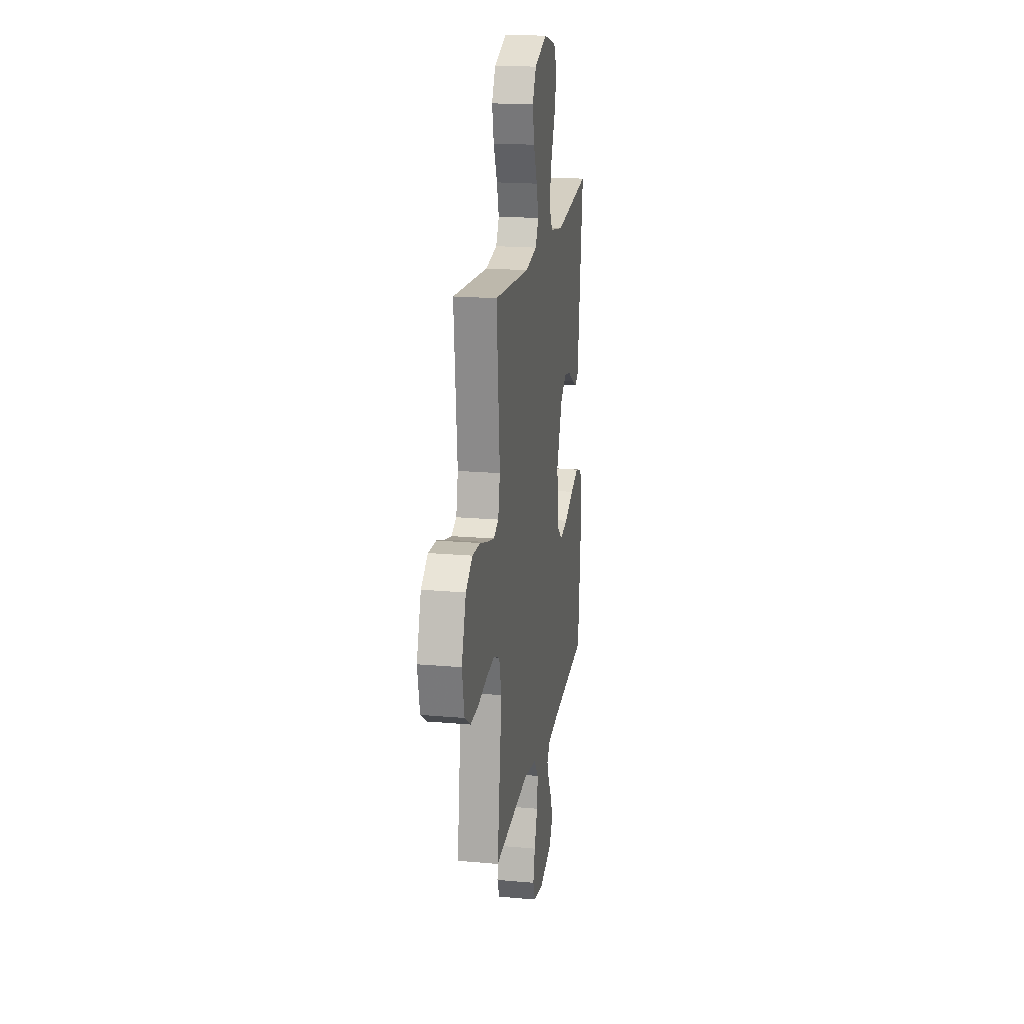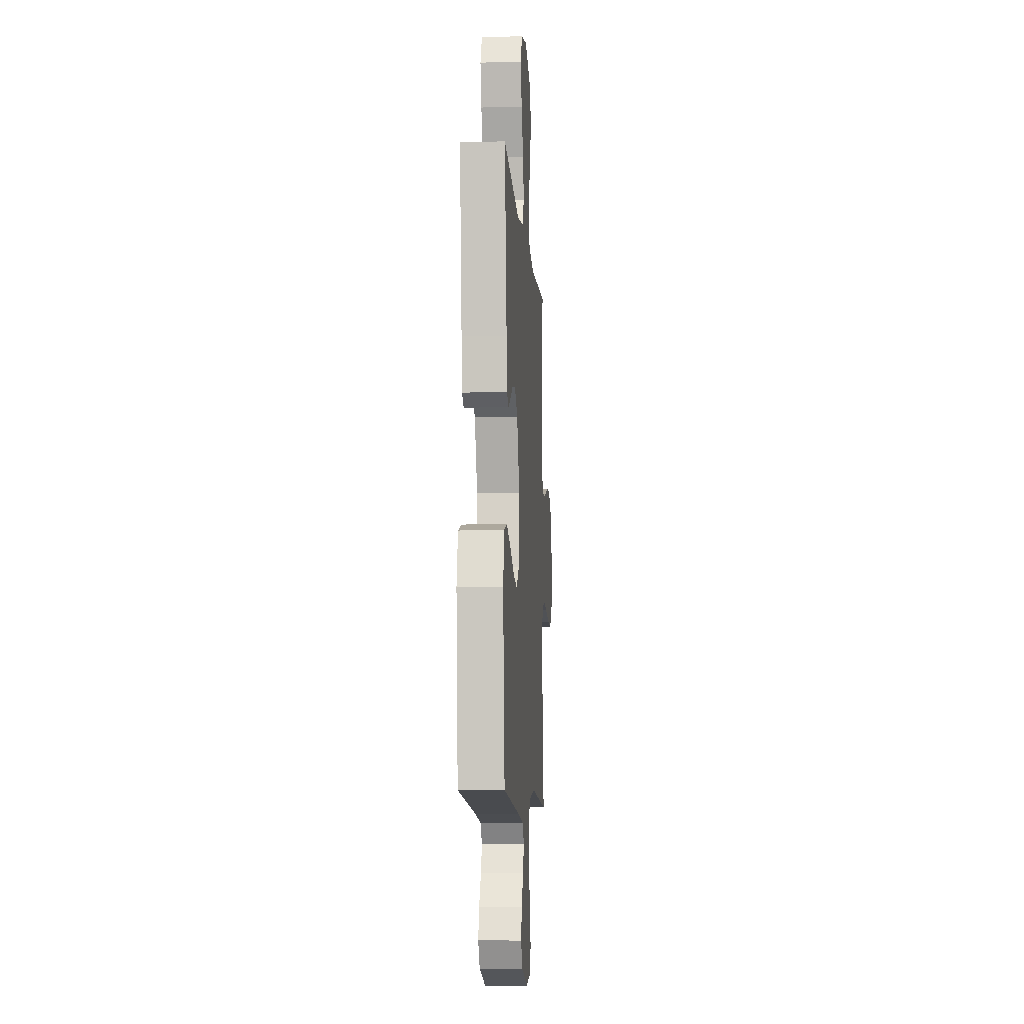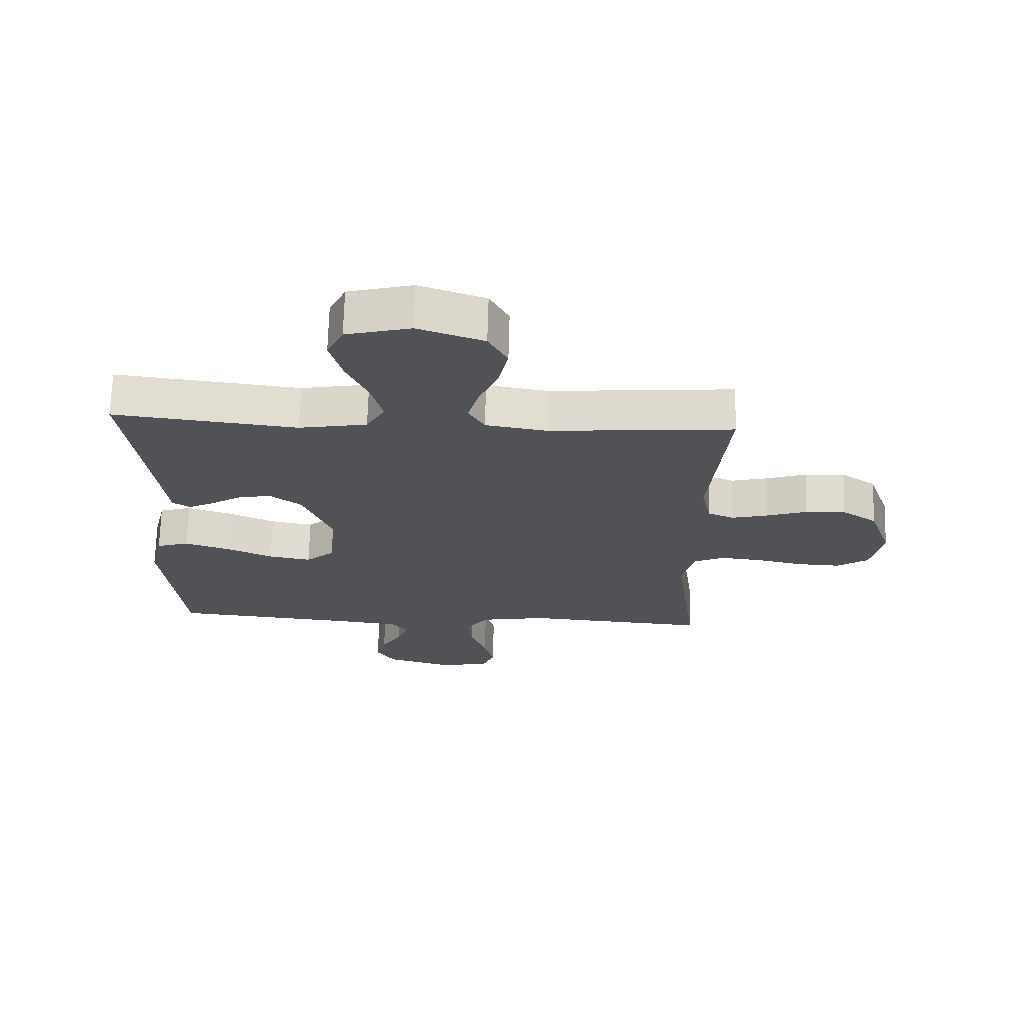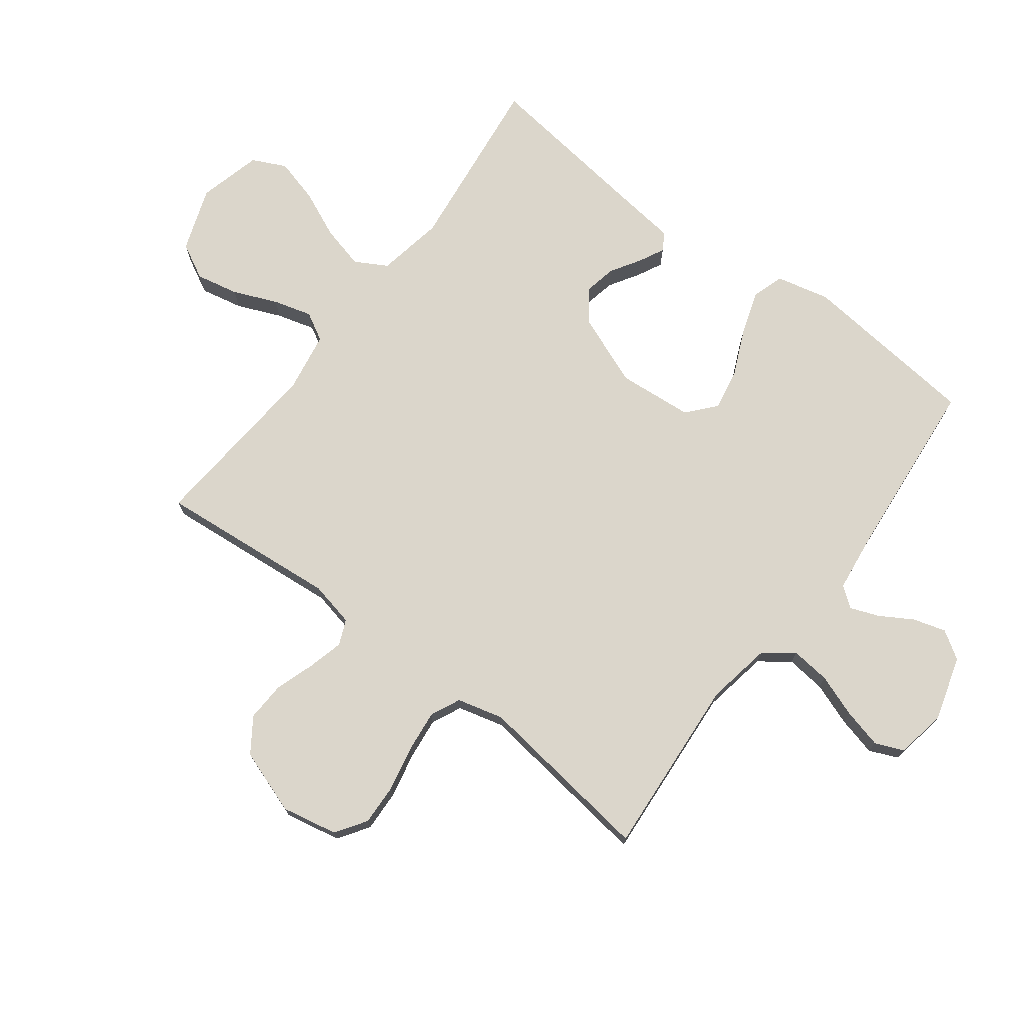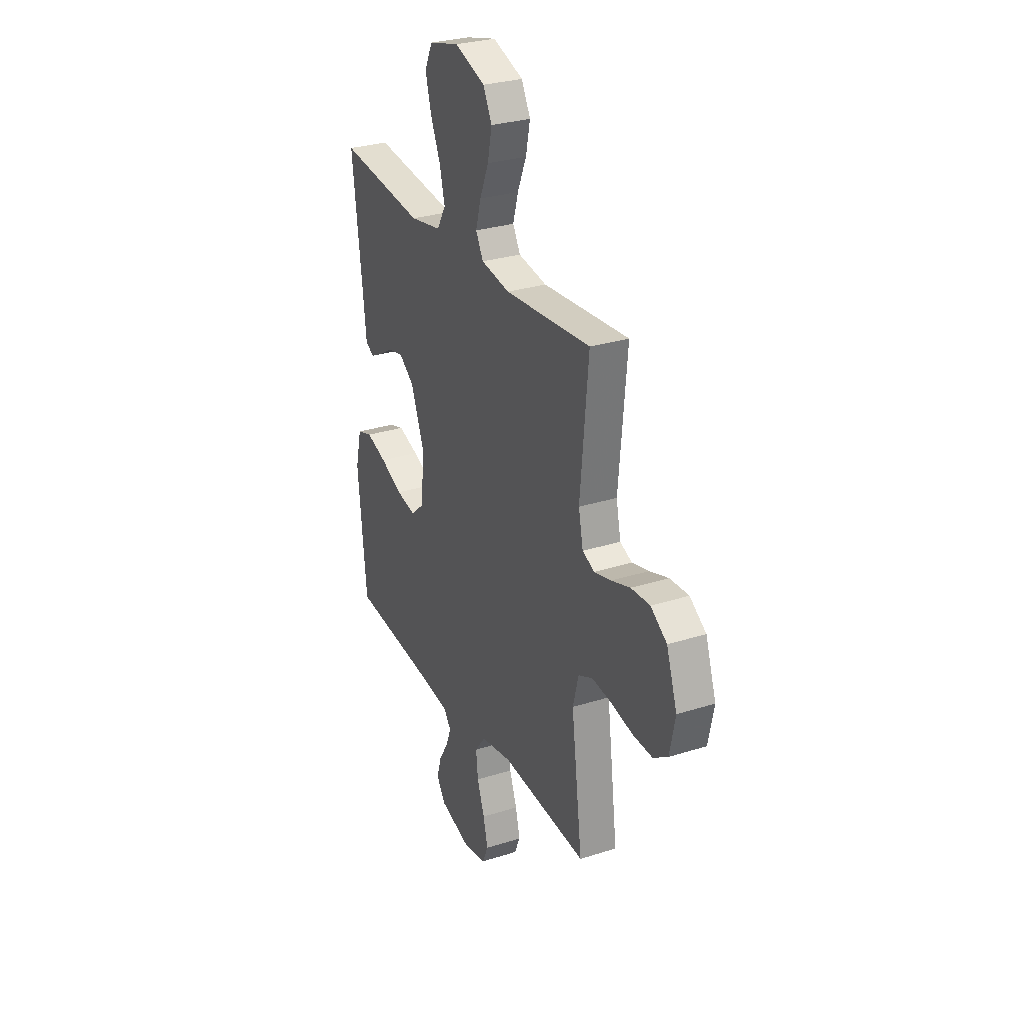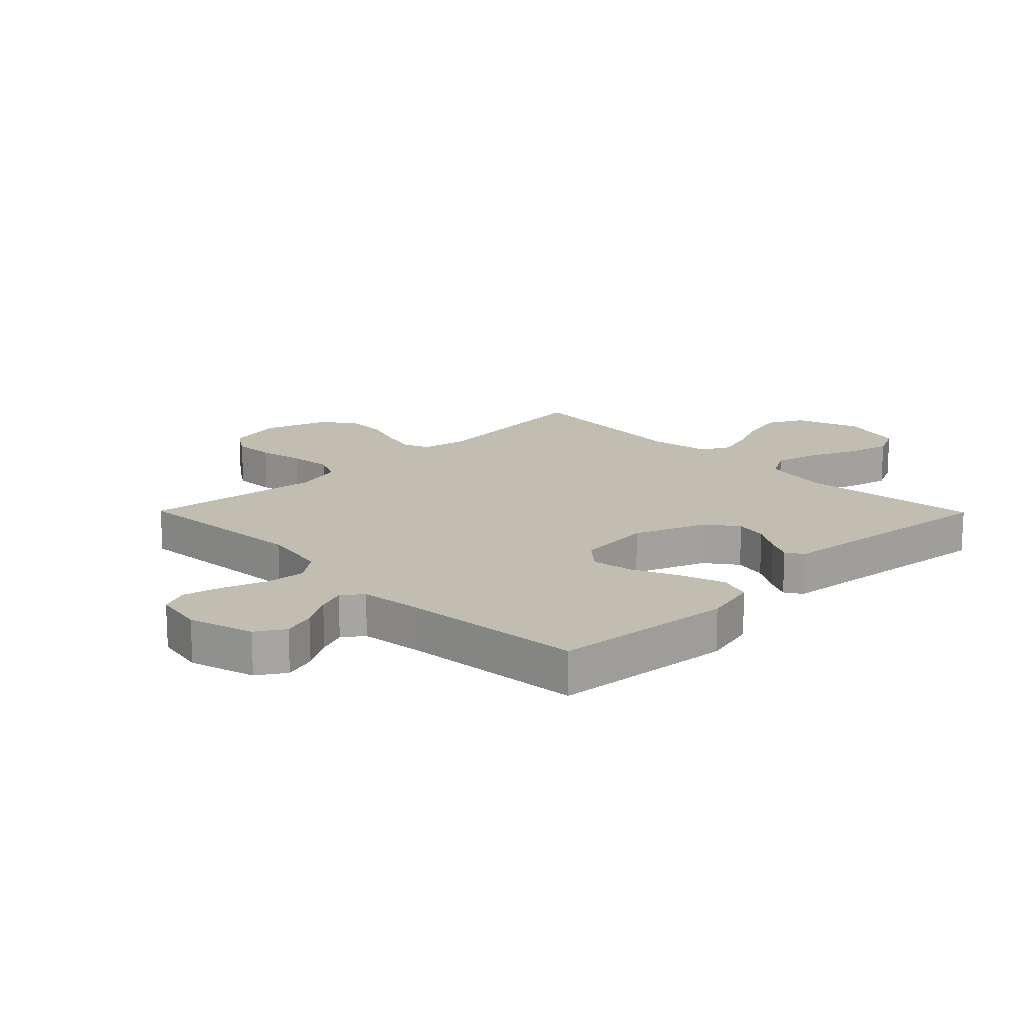
<metadata>
{"format":"obj","ext":"obj","renderer":"f3d","projection":"perspective","resolution":1024,"background":"white","views":[{"elev":19.2,"azim":99.5,"up":"+Z"},{"elev":-8.8,"azim":-85.9,"up":"+Z"},{"elev":69.0,"azim":1.5,"up":"+Z"},{"elev":73.5,"azim":127.2,"up":"+Y"},{"elev":28.9,"azim":64.6,"up":"+Z"},{"elev":16.8,"azim":-134.6,"up":"+Y"}]}
</metadata>
<code>
v -0.5 0.07 -0.5
v -0.53 0.07 -0.2
v -0.509 0.07 -0.111
v -0.456 0.07 -0.094
v -0.384 0.07 -0.118
v -0.306 0.07 -0.153
v -0.237 0.07 -0.166
v -0.19 0.07 -0.125
v -0.179 0.07 0
v -0.226 0.07 0.119
v -0.278 0.07 0.158
v -0.332 0.07 0.147
v -0.382 0.07 0.116
v -0.424 0.07 0.095
v -0.453 0.07 0.113
v -0.463 0.07 0.2
v -0.5 0.07 0.5
v -0.2 0.07 0.464
v -0.089 0.07 0.484
v -0.059 0.07 0.537
v -0.077 0.07 0.609
v -0.112 0.07 0.688
v -0.132 0.07 0.762
v -0.105 0.07 0.818
v 0 0.07 0.845
v 0.107 0.07 0.807
v 0.138 0.07 0.748
v 0.123 0.07 0.677
v 0.092 0.07 0.604
v 0.074 0.07 0.54
v 0.1 0.07 0.493
v 0.2 0.07 0.476
v 0.5 0.07 0.5
v 0.472 0.07 0.2
v 0.488 0.07 0.125
v 0.53 0.07 0.107
v 0.589 0.07 0.122
v 0.655 0.07 0.144
v 0.721 0.07 0.147
v 0.778 0.07 0.108
v 0.815 0.07 0
v 0.796 0.07 -0.093
v 0.745 0.07 -0.127
v 0.676 0.07 -0.124
v 0.601 0.07 -0.108
v 0.531 0.07 -0.1
v 0.481 0.07 -0.123
v 0.461 0.07 -0.2
v 0.5 0.07 -0.5
v 0.2 0.07 -0.477
v 0.091 0.07 -0.496
v 0.054 0.07 -0.545
v 0.061 0.07 -0.611
v 0.087 0.07 -0.683
v 0.103 0.07 -0.748
v 0.083 0.07 -0.795
v 0 0.07 -0.81
v -0.108 0.07 -0.778
v -0.138 0.07 -0.731
v -0.122 0.07 -0.677
v -0.089 0.07 -0.622
v -0.071 0.07 -0.575
v -0.097 0.07 -0.541
v -0.2 0.07 -0.528
v -0.5 0 -0.5
v -0.53 0 -0.2
v -0.509 0 -0.111
v -0.456 0 -0.094
v -0.384 0 -0.118
v -0.306 0 -0.153
v -0.237 0 -0.166
v -0.19 0 -0.125
v -0.179 0 0
v -0.226 0 0.119
v -0.278 0 0.158
v -0.332 0 0.147
v -0.382 0 0.116
v -0.424 0 0.095
v -0.453 0 0.113
v -0.463 0 0.2
v -0.5 0 0.5
v -0.2 0 0.464
v -0.089 0 0.484
v -0.059 0 0.537
v -0.077 0 0.609
v -0.112 0 0.688
v -0.132 0 0.762
v -0.105 0 0.818
v 0 0 0.845
v 0.107 0 0.807
v 0.138 0 0.748
v 0.123 0 0.677
v 0.092 0 0.604
v 0.074 0 0.54
v 0.1 0 0.493
v 0.2 0 0.476
v 0.5 0 0.5
v 0.472 0 0.2
v 0.488 0 0.125
v 0.53 0 0.107
v 0.589 0 0.122
v 0.655 0 0.144
v 0.721 0 0.147
v 0.778 0 0.108
v 0.815 0 0
v 0.796 0 -0.093
v 0.745 0 -0.127
v 0.676 0 -0.124
v 0.601 0 -0.108
v 0.531 0 -0.1
v 0.481 0 -0.123
v 0.461 0 -0.2
v 0.5 0 -0.5
v 0.2 0 -0.477
v 0.091 0 -0.496
v 0.054 0 -0.545
v 0.061 0 -0.611
v 0.087 0 -0.683
v 0.103 0 -0.748
v 0.083 0 -0.795
v 0 0 -0.81
v -0.108 0 -0.778
v -0.138 0 -0.731
v -0.122 0 -0.677
v -0.089 0 -0.622
v -0.071 0 -0.575
v -0.097 0 -0.541
v -0.2 0 -0.528
f 58 59 60 61
f 58 61 62
f 57 58 62
f 56 57 62
f 53 54 55 56
f 53 56 62
f 52 53 62 63
f 48 49 50
f 47 48 50 51
f 42 43 44 45
f 42 45 46
f 41 42 46
f 40 41 46
f 37 38 39 40
f 36 37 40 46
f 35 36 46 47
f 32 33 34
f 31 32 34 35
f 26 27 28 29
f 26 29 30
f 25 26 30
f 24 25 30
f 21 22 23 24
f 20 21 24 30
f 19 20 30 31
f 16 17 18
f 12 13 14 15
f 12 15 16 18
f 3 4 5 6
f 1 2 3 6
f 64 1 6 7
f 51 52 63 64
f 51 64 7 8
f 47 51 8 9
f 35 47 9 10
f 31 35 10 11
f 18 19 31
f 11 12 18 31
f 125 124 123 122
f 126 125 122
f 126 122 121
f 126 121 120
f 120 119 118 117
f 126 120 117
f 127 126 117 116
f 114 113 112
f 115 114 112 111
f 109 108 107 106
f 110 109 106
f 110 106 105
f 110 105 104
f 104 103 102 101
f 110 104 101 100
f 111 110 100 99
f 98 97 96
f 99 98 96 95
f 93 92 91 90
f 94 93 90
f 94 90 89
f 94 89 88
f 88 87 86 85
f 94 88 85 84
f 95 94 84 83
f 82 81 80
f 79 78 77 76
f 82 80 79 76
f 70 69 68 67
f 70 67 66 65
f 71 70 65 128
f 128 127 116 115
f 72 71 128 115
f 73 72 115 111
f 74 73 111 99
f 75 74 99 95
f 95 83 82
f 95 82 76 75
f 1 65 66 2
f 2 66 67 3
f 3 67 68 4
f 4 68 69 5
f 5 69 70 6
f 6 70 71 7
f 7 71 72 8
f 8 72 73 9
f 9 73 74 10
f 10 74 75 11
f 11 75 76 12
f 12 76 77 13
f 13 77 78 14
f 14 78 79 15
f 15 79 80 16
f 16 80 81 17
f 17 81 82 18
f 18 82 83 19
f 19 83 84 20
f 20 84 85 21
f 21 85 86 22
f 22 86 87 23
f 23 87 88 24
f 24 88 89 25
f 25 89 90 26
f 26 90 91 27
f 27 91 92 28
f 28 92 93 29
f 29 93 94 30
f 30 94 95 31
f 31 95 96 32
f 32 96 97 33
f 33 97 98 34
f 34 98 99 35
f 35 99 100 36
f 36 100 101 37
f 37 101 102 38
f 38 102 103 39
f 39 103 104 40
f 40 104 105 41
f 41 105 106 42
f 42 106 107 43
f 43 107 108 44
f 44 108 109 45
f 45 109 110 46
f 46 110 111 47
f 47 111 112 48
f 48 112 113 49
f 49 113 114 50
f 50 114 115 51
f 51 115 116 52
f 52 116 117 53
f 53 117 118 54
f 54 118 119 55
f 55 119 120 56
f 56 120 121 57
f 57 121 122 58
f 58 122 123 59
f 59 123 124 60
f 60 124 125 61
f 61 125 126 62
f 62 126 127 63
f 63 127 128 64
f 64 128 65 1

</code>
